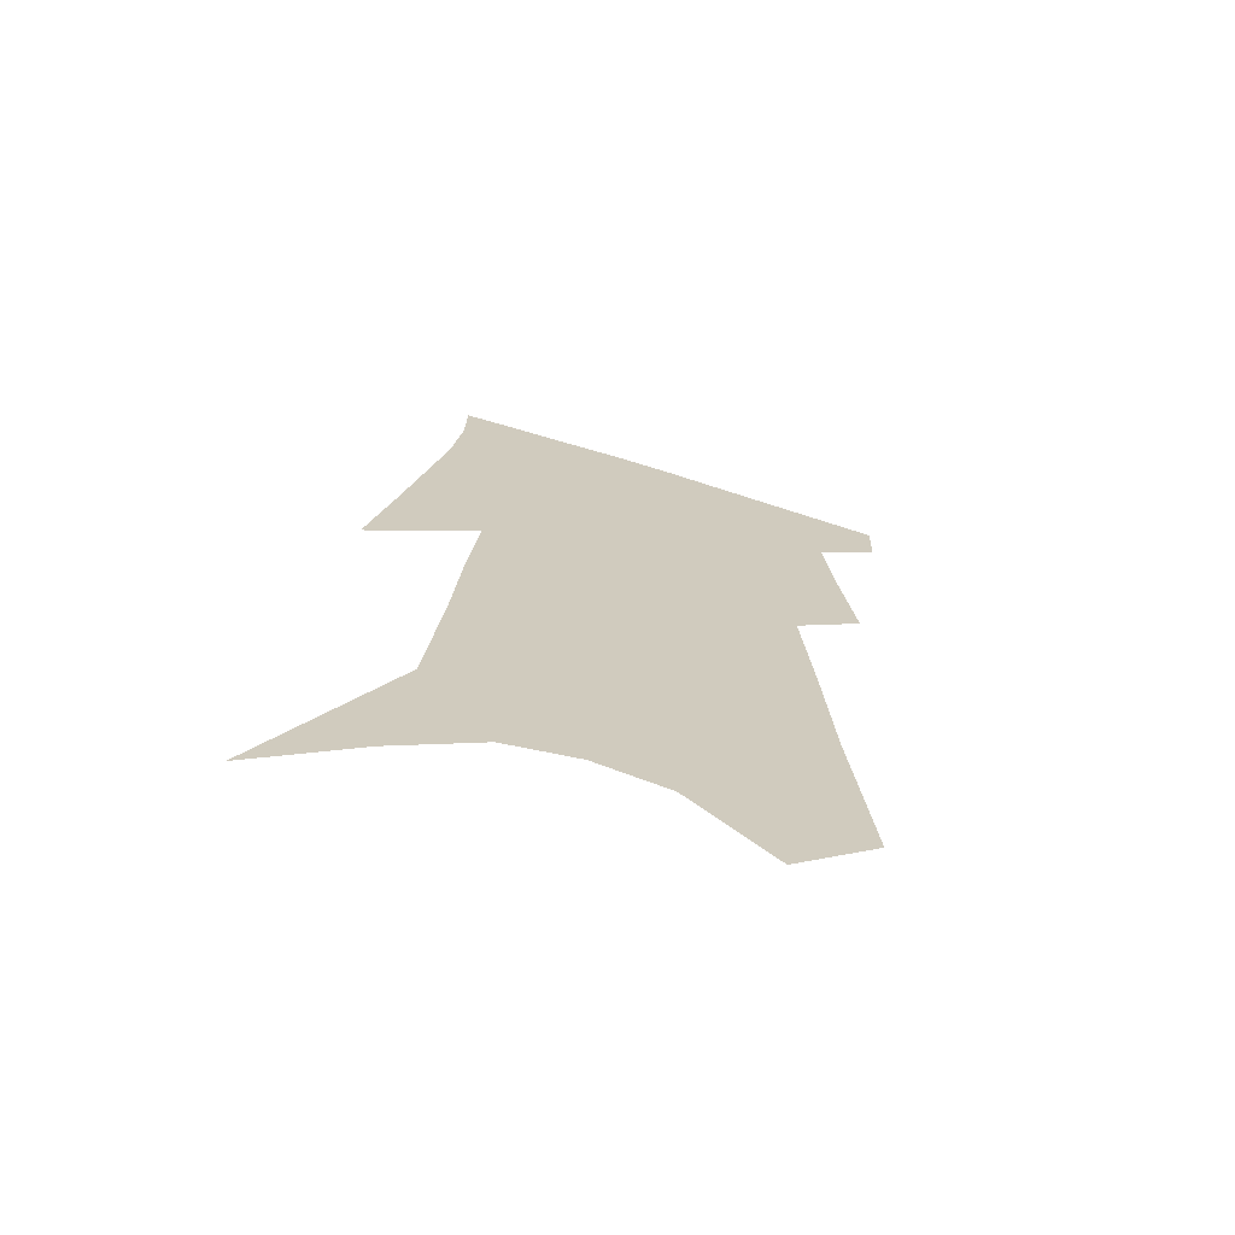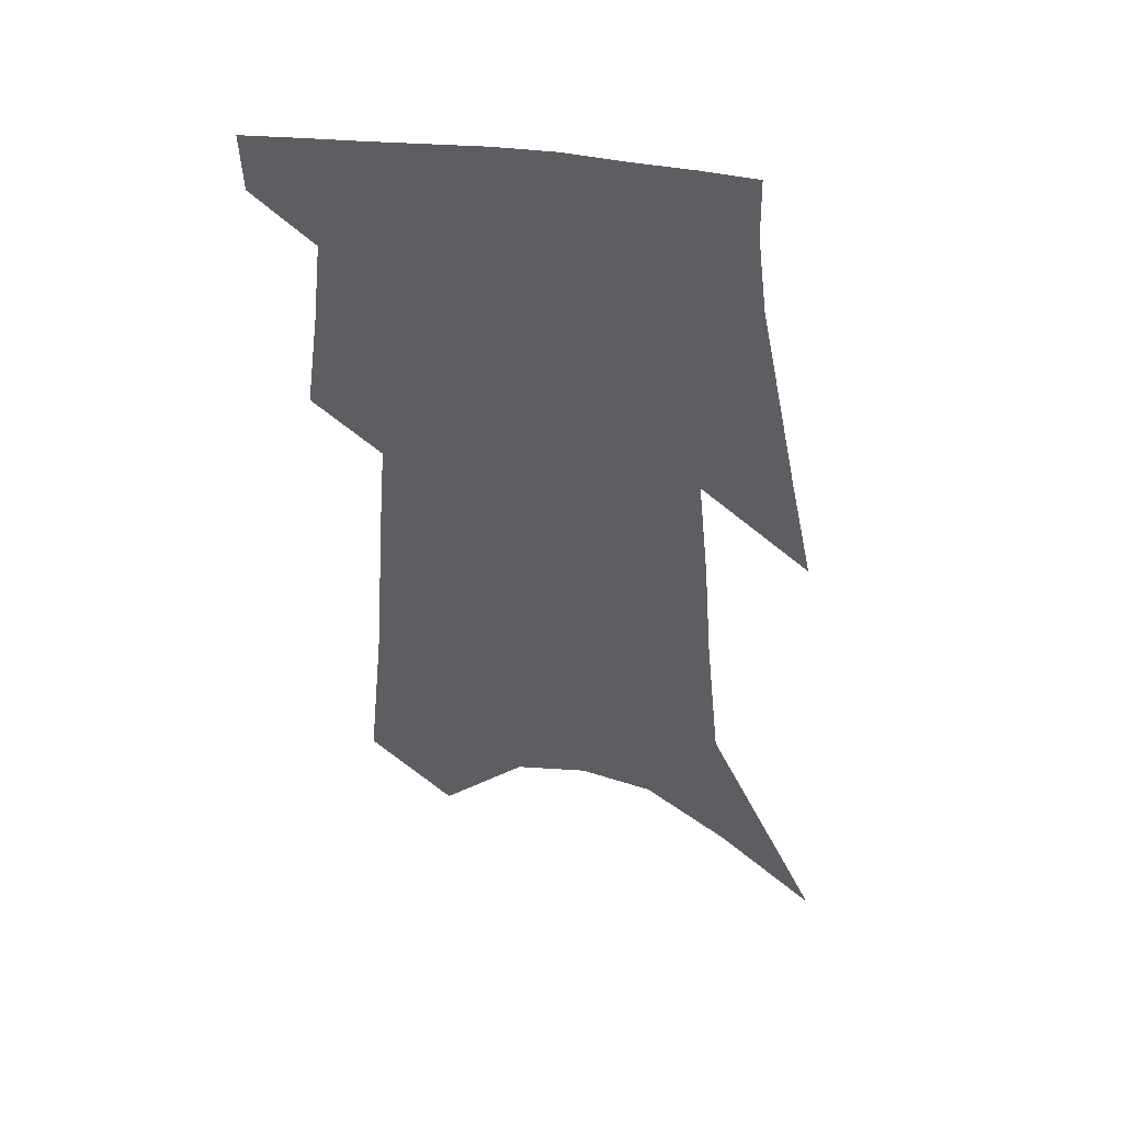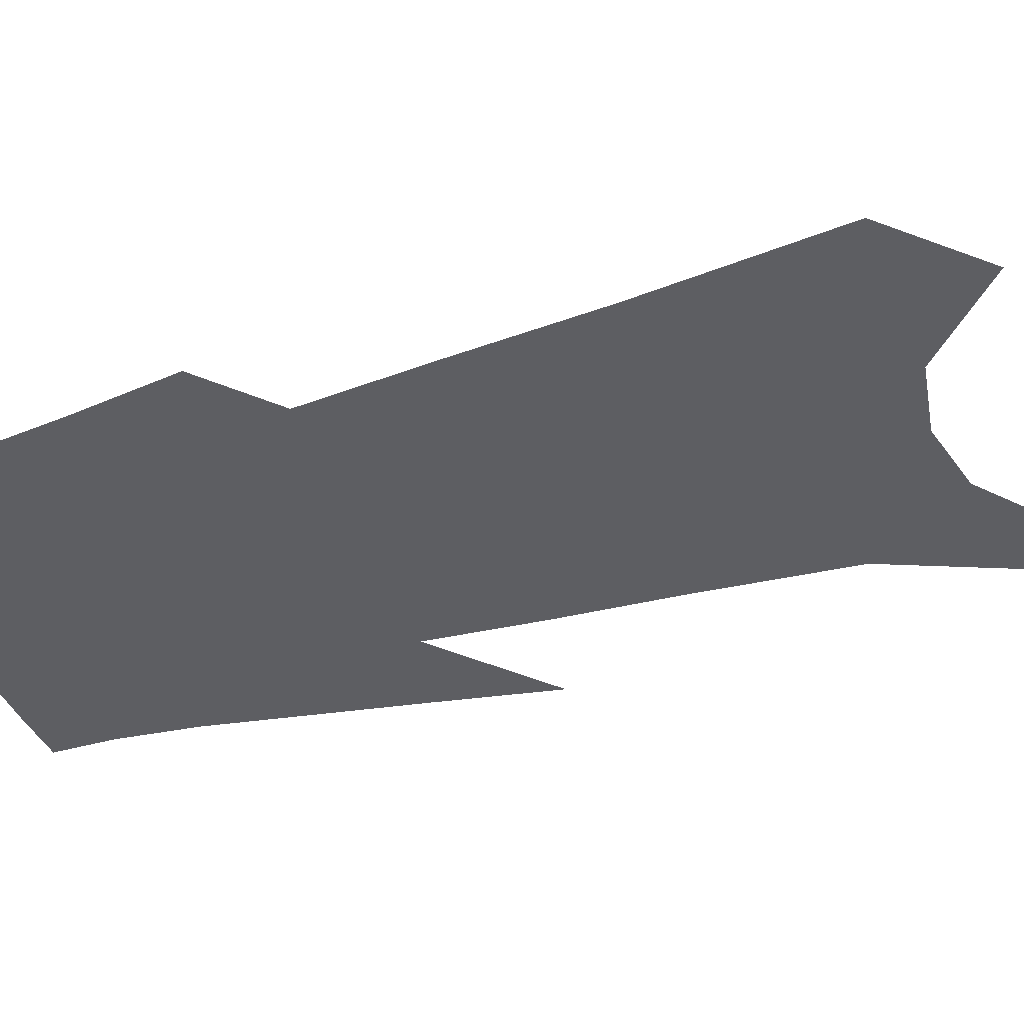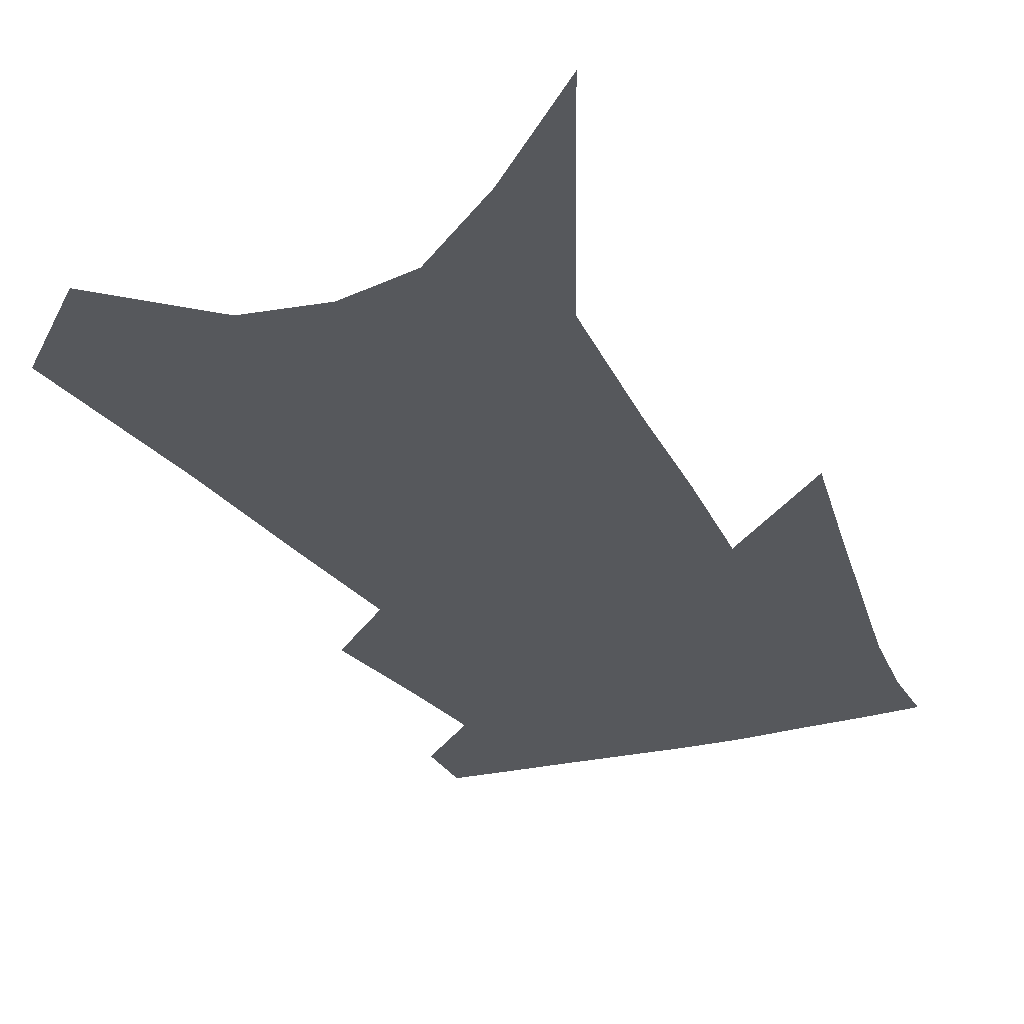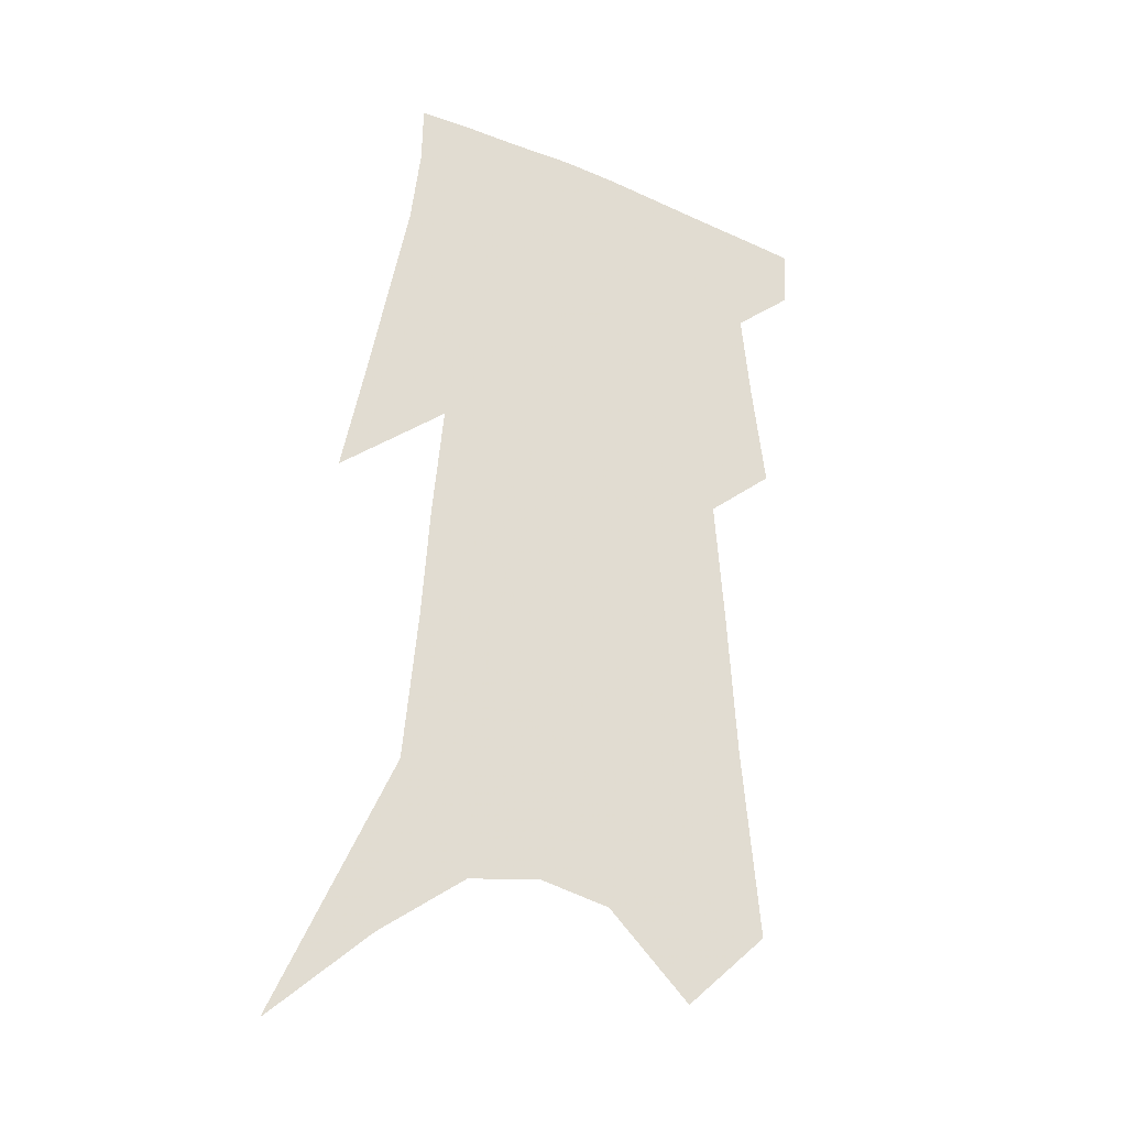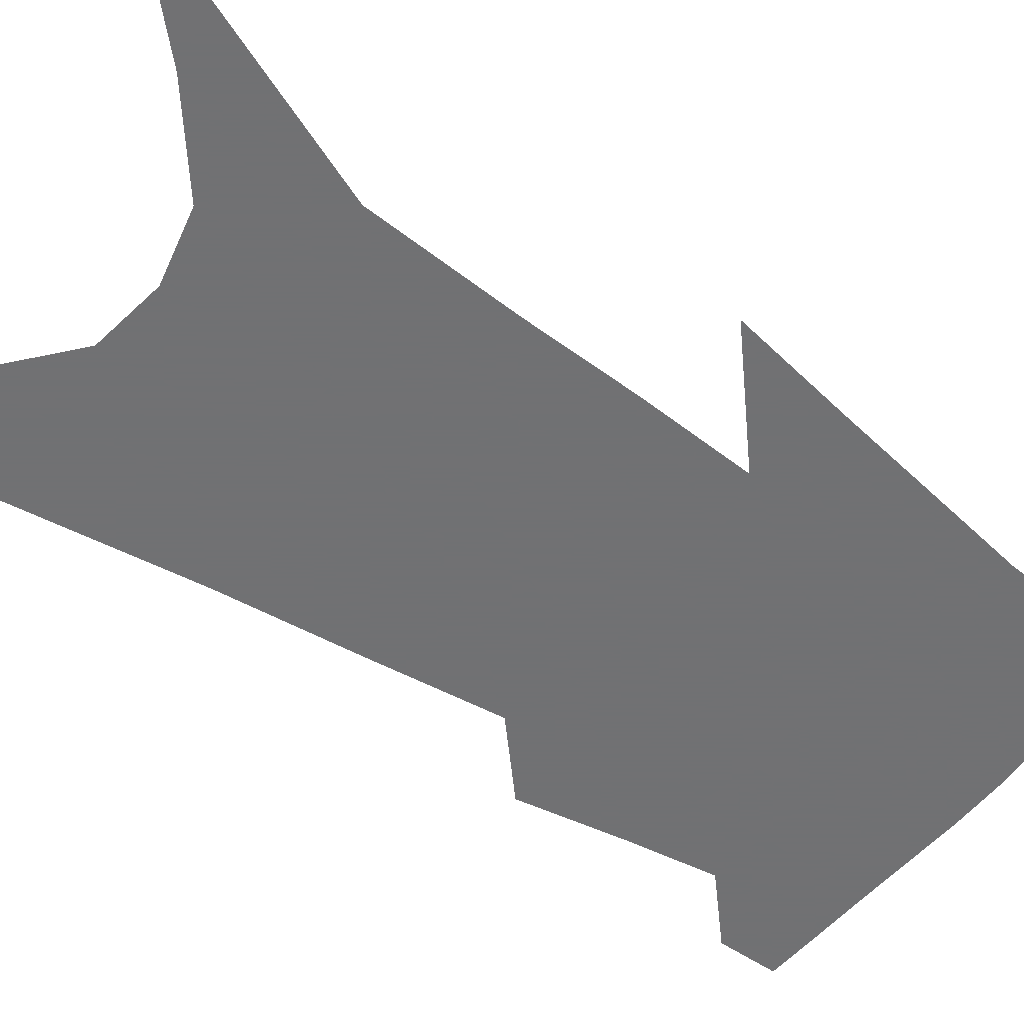
<metadata>
{"format":"obj","ext":"obj","renderer":"f3d","projection":"perspective","resolution":1024,"background":"white","views":[{"elev":-69.6,"azim":163.8,"up":"+Y"},{"elev":47.6,"azim":13.0,"up":"+Y"},{"elev":-38.8,"azim":-68.6,"up":"+Z"},{"elev":-27.9,"azim":25.7,"up":"+Z"},{"elev":-28.7,"azim":151.7,"up":"+Y"},{"elev":-55.3,"azim":56.3,"up":"+Z"}]}
</metadata>
<code>
v 522.6 357.5 0
v 522.1 371.6 0
v 531.6 298.9 0
v 535 324.1 0
v 537.4 345.1 0
v 536.9 359.6 0
v 535.5 373.1 0
v 538.8 174.6 0
v 543.3 220.2 0
v 545.6 254.7 0
v 548.1 285.3 0
v 549.5 309 0
v 551.2 330.7 0
v 551.4 347 0
v 550.4 361 0
v 549 374.6 0
v 559 155.9 0
v 562.4 205.2 0
v 562.2 235.5 0
v 563.8 268.9 0
v 564 292.4 0
v 565.2 315.9 0
v 565.6 334.1 0
v 565.5 349.3 0
v 564.2 362.6 0
v 562.5 376.2 0
v 579.1 175 0
v 579.3 214.1 0
v 578.8 244.8 0
v 578.7 271.6 0
v 578.4 294.9 0
v 578.8 318 0
v 578.8 335.3 0
v 578.8 350.7 0
v 578.1 363.9 0
v 576.1 377.8 0
v 596.5 178.5 0
v 595.4 215.1 0
v 594.3 245.2 0
v 593.4 274.9 0
v 592.6 299.6 0
v 592.1 319.4 0
v 591.9 336.7 0
v 591.8 351.8 0
v 591.5 364.9 0
v 589.8 378.9 0
v 614.1 175.5 0
v 612.7 207.8 0
v 609.6 246.4 0
v 608.4 272.1 0
v 607.5 294.9 0
v 606 316.6 0
v 604.6 337.4 0
v 604.7 351.7 0
v 604.7 365.7 0
v 604.5 378.9 0
v 634.9 160.1 0
v 630.8 200.1 0
v 627.3 236.4 0
v 625.3 263.9 0
v 622.7 291 0
v 620.2 313.8 0
v 618.6 333.7 0
v 618.3 350.2 0
v 617.8 366 0
v 618 379.2 0
v 659.1 138.2 0
v 648.9 269.6 0
v 643.1 297.6 0
v 638.2 322.4 0
v 633.6 345.8 0
v 631.3 364.7 0
v 631 379.1 0
v 691 451 0
f 5 6 1
f 1 6 2
f 6 7 2
f 11 12 3
f 3 12 4
f 12 13 4
f 4 13 5
f 13 14 5
f 5 14 6
f 14 15 6
f 6 15 7
f 15 16 7
f 17 18 8
f 8 18 9
f 18 19 9
f 9 19 10
f 19 20 10
f 10 20 11
f 20 21 11
f 11 21 12
f 21 22 12
f 12 22 13
f 22 23 13
f 13 23 14
f 23 24 14
f 14 24 15
f 24 25 15
f 15 25 16
f 25 26 16
f 17 27 18
f 27 28 18
f 18 28 19
f 28 29 19
f 19 29 20
f 29 30 20
f 20 30 21
f 30 31 21
f 21 31 22
f 31 32 22
f 22 32 23
f 32 33 23
f 23 33 24
f 33 34 24
f 24 34 25
f 34 35 25
f 25 35 26
f 35 36 26
f 27 37 28
f 37 38 28
f 28 38 29
f 38 39 29
f 29 39 30
f 39 40 30
f 30 40 31
f 40 41 31
f 31 41 32
f 41 42 32
f 32 42 33
f 42 43 33
f 33 43 34
f 43 44 34
f 34 44 35
f 44 45 35
f 35 45 36
f 45 46 36
f 37 47 38
f 47 48 38
f 38 48 39
f 48 49 39
f 39 49 40
f 49 50 40
f 40 50 41
f 50 51 41
f 41 51 42
f 51 52 42
f 42 52 43
f 52 53 43
f 43 53 44
f 53 54 44
f 44 54 45
f 54 55 45
f 45 55 46
f 55 56 46
f 47 57 48
f 57 58 48
f 48 58 49
f 58 59 49
f 49 59 50
f 59 60 50
f 50 60 51
f 60 61 51
f 51 61 52
f 61 62 52
f 52 62 53
f 62 63 53
f 53 63 54
f 63 64 54
f 54 64 55
f 64 65 55
f 55 65 56
f 65 66 56
f 57 67 58
f 61 68 62
f 68 69 62
f 62 69 63
f 69 70 63
f 63 70 64
f 70 71 64
f 64 71 65
f 71 72 65
f 65 72 66
f 72 73 66

</code>
